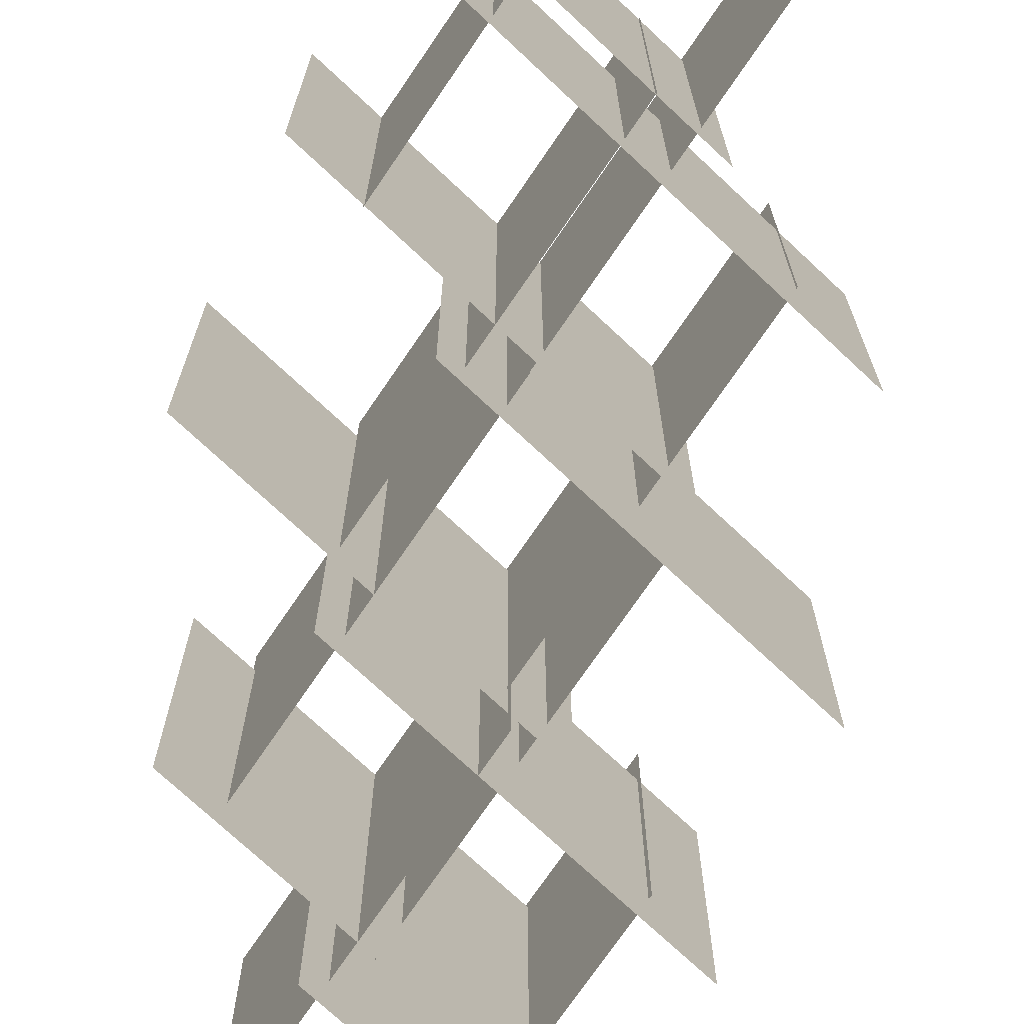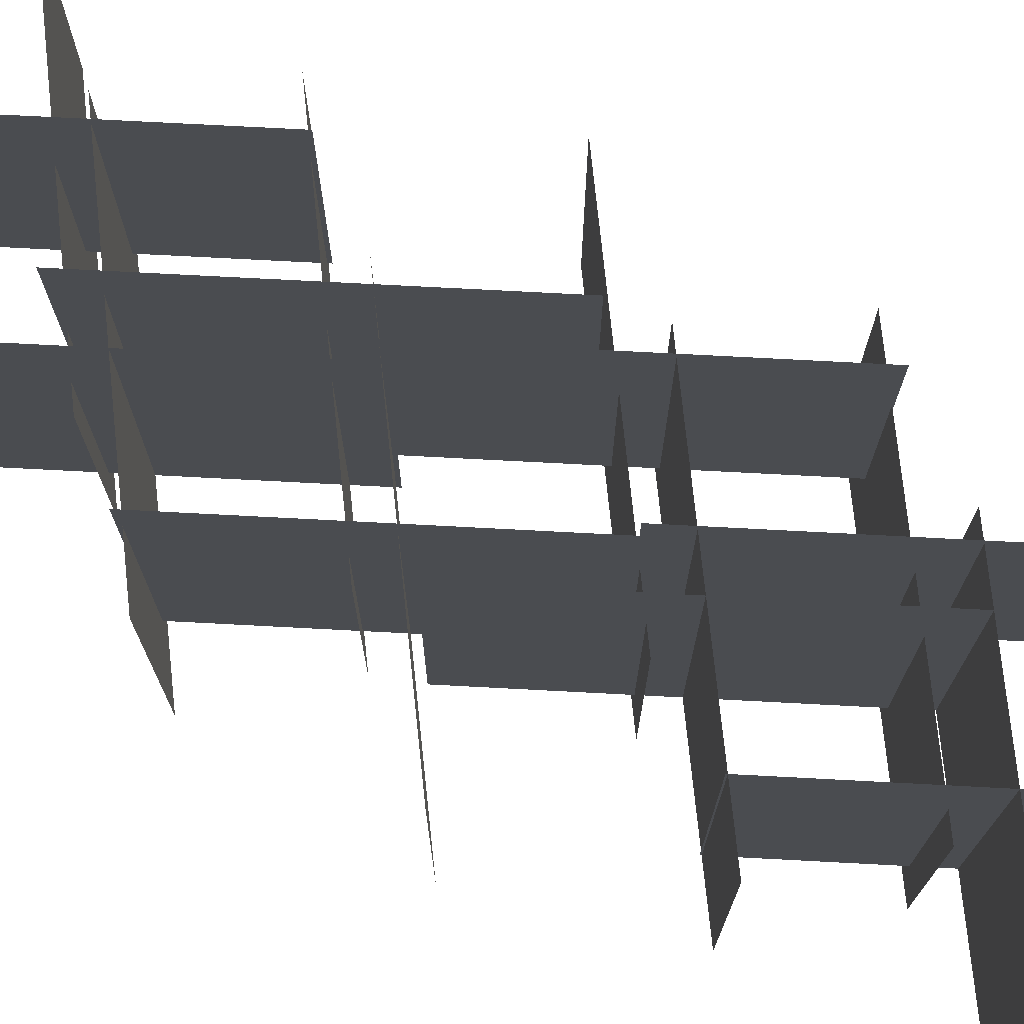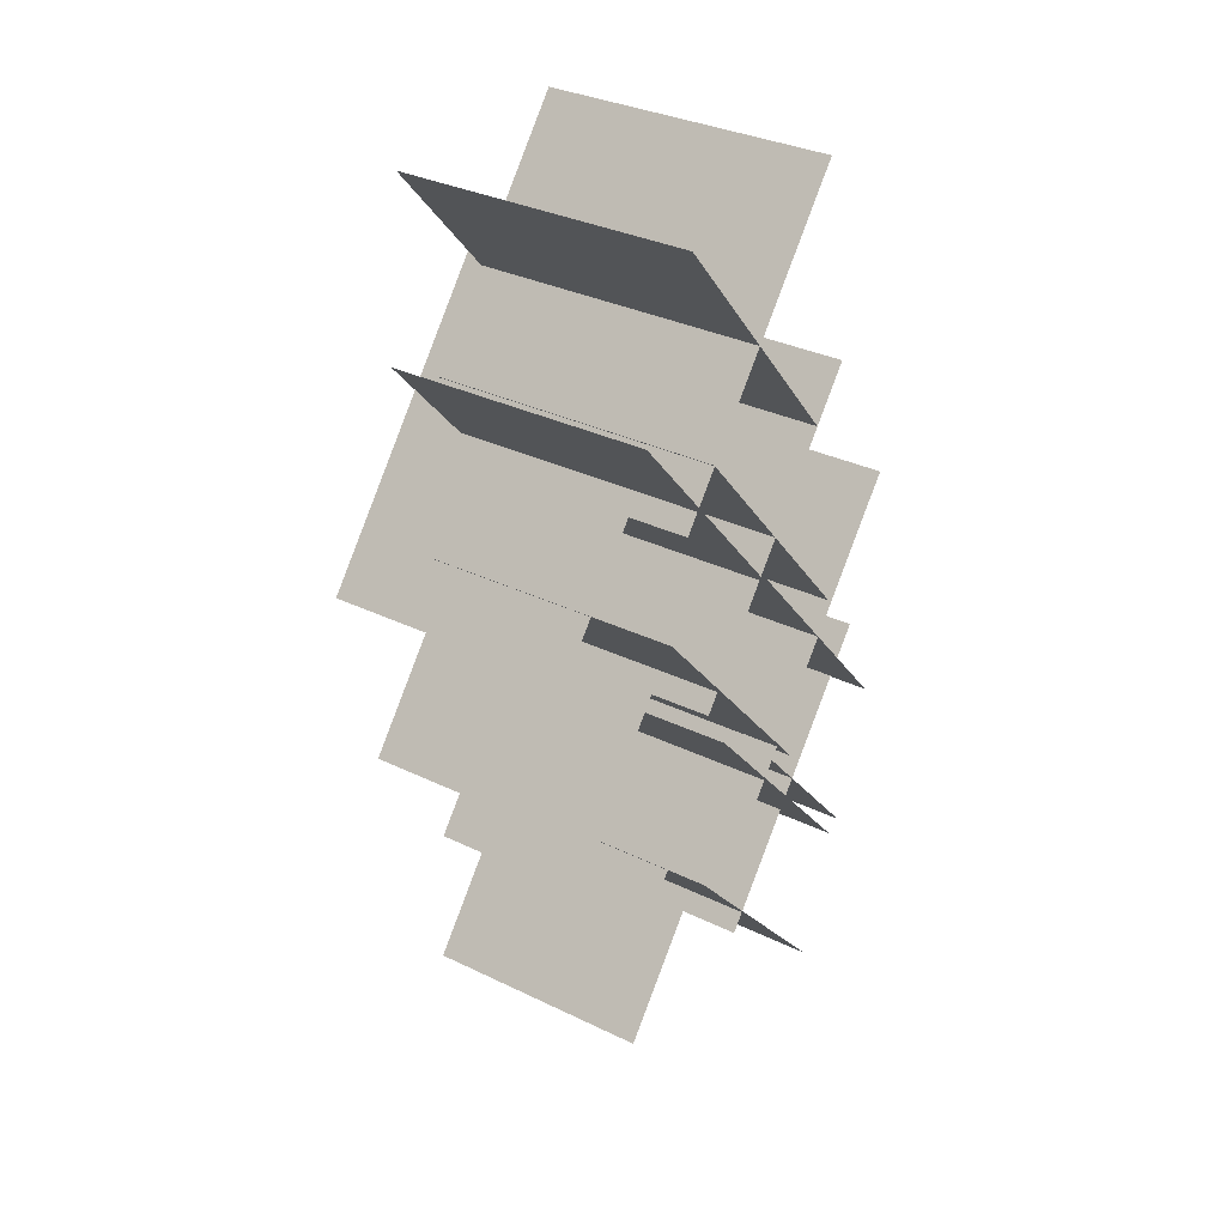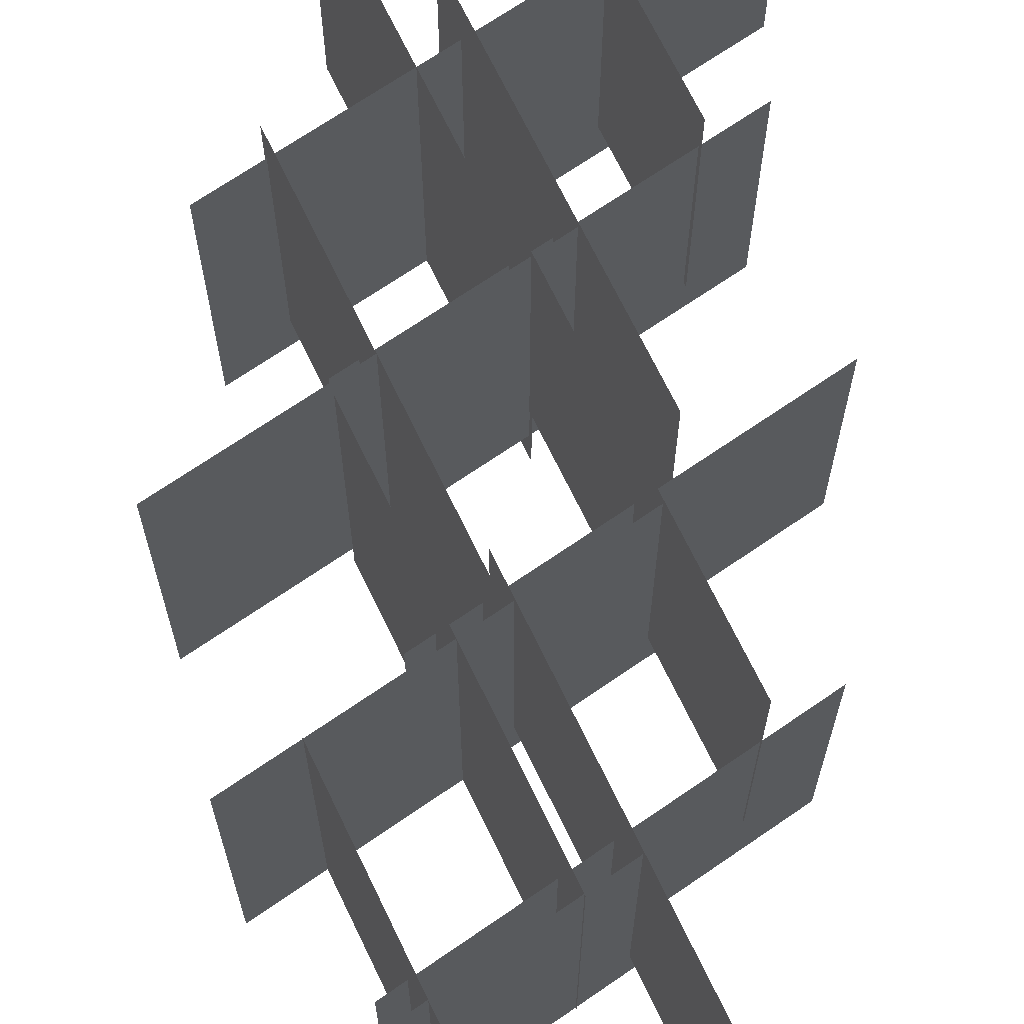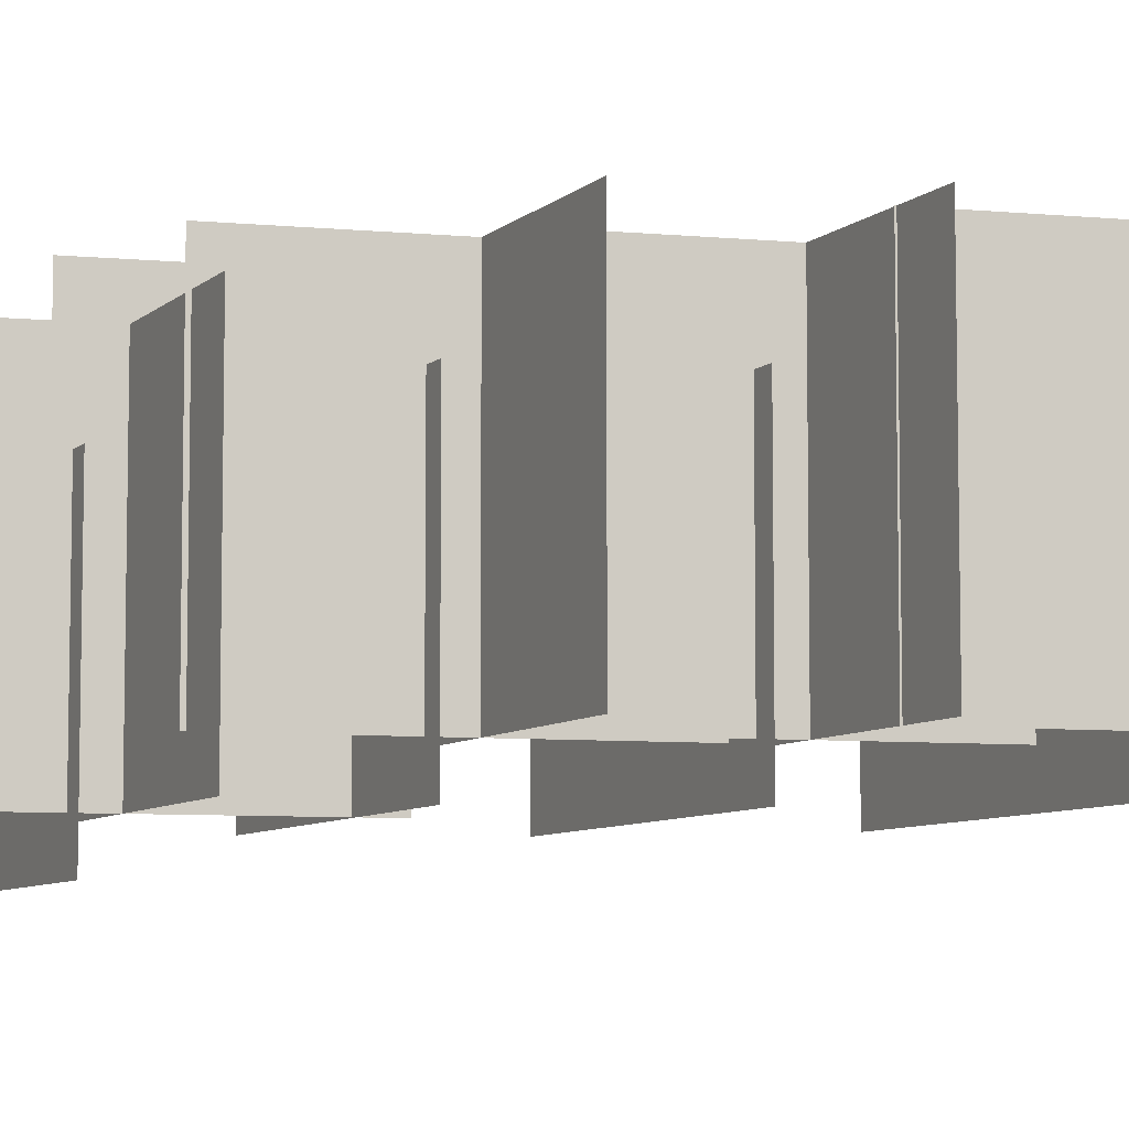
<metadata>
{"format":"obj","ext":"obj","renderer":"f3d","projection":"perspective","resolution":1024,"background":"white","views":[{"elev":-73.0,"azim":6.8,"up":"+Y"},{"elev":74.9,"azim":-46.0,"up":"+Y"},{"elev":33.7,"azim":123.3,"up":"+Z"},{"elev":69.0,"azim":15.3,"up":"+Y"},{"elev":-7.2,"azim":-64.1,"up":"+Y"}]}
</metadata>
<code>
g Object34
v 3.094 1.771 -11.59
v -8.096 1.771 -24.47
v -8.096 14.32 -24.47
v 3.094 14.32 -11.59
v -7.983 -2.345 -11.5
v 2.981 -2.345 -24.56
v 2.981 10.2 -24.56
v -7.983 10.2 -11.5
v -0.596 -0.3691 -4.72
v -11.79 -0.3691 -17.59
v -11.79 13.98 -17.59
v -0.596 13.98 -4.72
v -11.67 -0.3691 -4.624
v -0.7092 -0.3691 -17.69
v -0.7092 13.98 -17.69
v -11.67 13.98 -4.624
v 9.673 3.724 7.111
v -1.518 3.724 -5.762
v -1.518 16.27 -5.762
v 9.673 16.27 7.111
v -1.404 -0.3916 7.208
v 9.56 -0.3916 -5.859
v 9.56 12.16 -5.859
v -1.404 12.16 7.208
v 5.983 1.584 13.98
v -5.208 1.584 1.109
v -5.208 15.93 1.109
v 5.983 15.93 13.98
v -5.095 1.584 14.08
v 5.87 1.584 1.013
v 5.87 15.93 1.013
v -5.095 15.93 14.08
v 11.79 3.724 17.59
v 0.5954 3.724 4.721
v 0.5954 16.27 4.721
v 11.79 16.27 17.59
v 0.7085 -0.3916 17.69
v 11.67 -0.3916 4.624
v 11.67 12.16 4.624
v 0.7085 12.16 17.69
v 8.096 1.584 24.47
v -3.095 1.584 11.59
v -3.095 15.93 11.59
v 8.096 15.93 24.47
v -2.982 1.584 24.56
v 7.982 1.584 11.5
v 7.982 15.93 11.5
v -2.982 15.93 24.56
v 4.93 3.724 -0.9532
v -6.261 3.724 -13.83
v -6.261 16.27 -13.83
v 4.93 16.27 -0.9532
v -6.148 -0.3916 -0.8566
v 4.817 -0.3916 -13.92
v 4.817 12.16 -13.92
v -6.148 12.16 -0.8566
v 1.24 1.584 5.918
v -9.951 1.584 -6.955
v -9.951 15.93 -6.955
v 1.24 15.93 5.918
v -9.838 1.584 6.015
v 1.126 1.584 -7.052
v 1.126 15.93 -7.052
v -9.838 15.93 6.015
f 3 1 2
f 1 3 4
f 7 5 6
f 5 7 8
f 11 9 10
f 9 11 12
f 15 13 14
f 13 15 16
f 19 17 18
f 17 19 20
f 23 21 22
f 21 23 24
f 27 25 26
f 25 27 28
f 31 29 30
f 29 31 32
f 35 33 34
f 33 35 36
f 39 37 38
f 37 39 40
f 43 41 42
f 41 43 44
f 47 45 46
f 45 47 48
f 51 49 50
f 49 51 52
f 55 53 54
f 53 55 56
f 59 57 58
f 57 59 60
f 63 61 62
f 61 63 64

</code>
